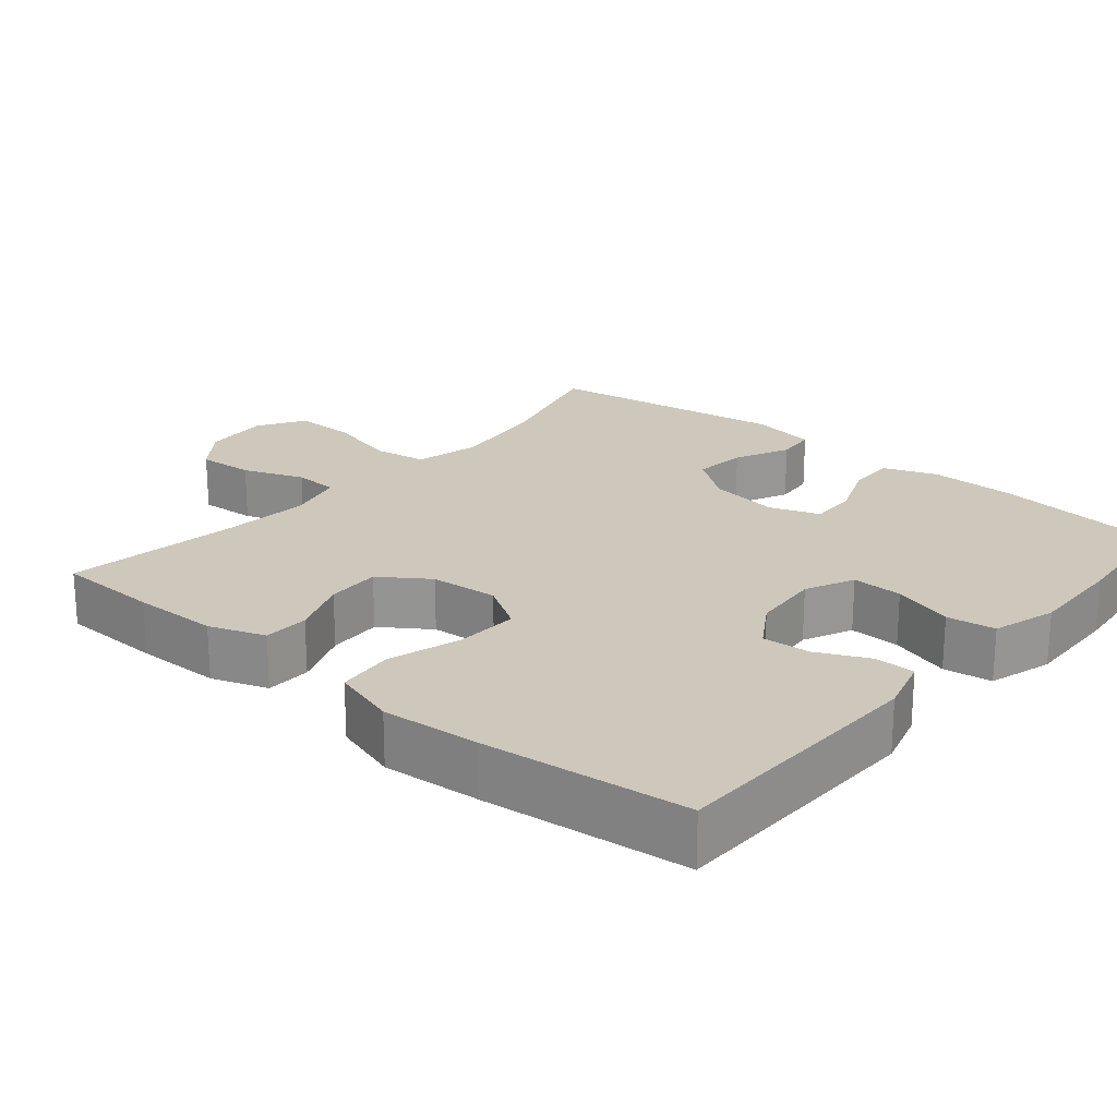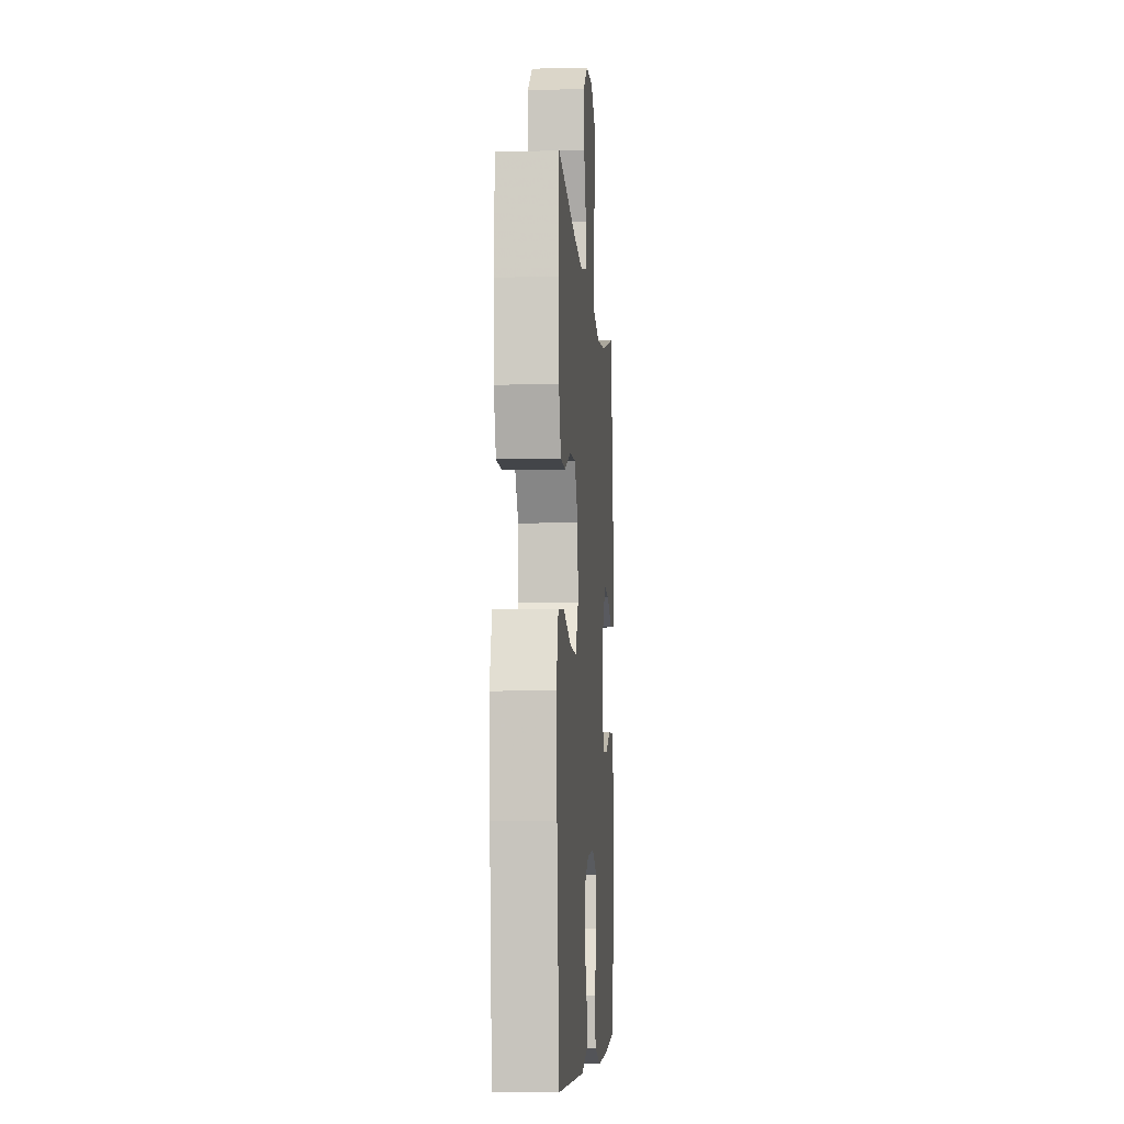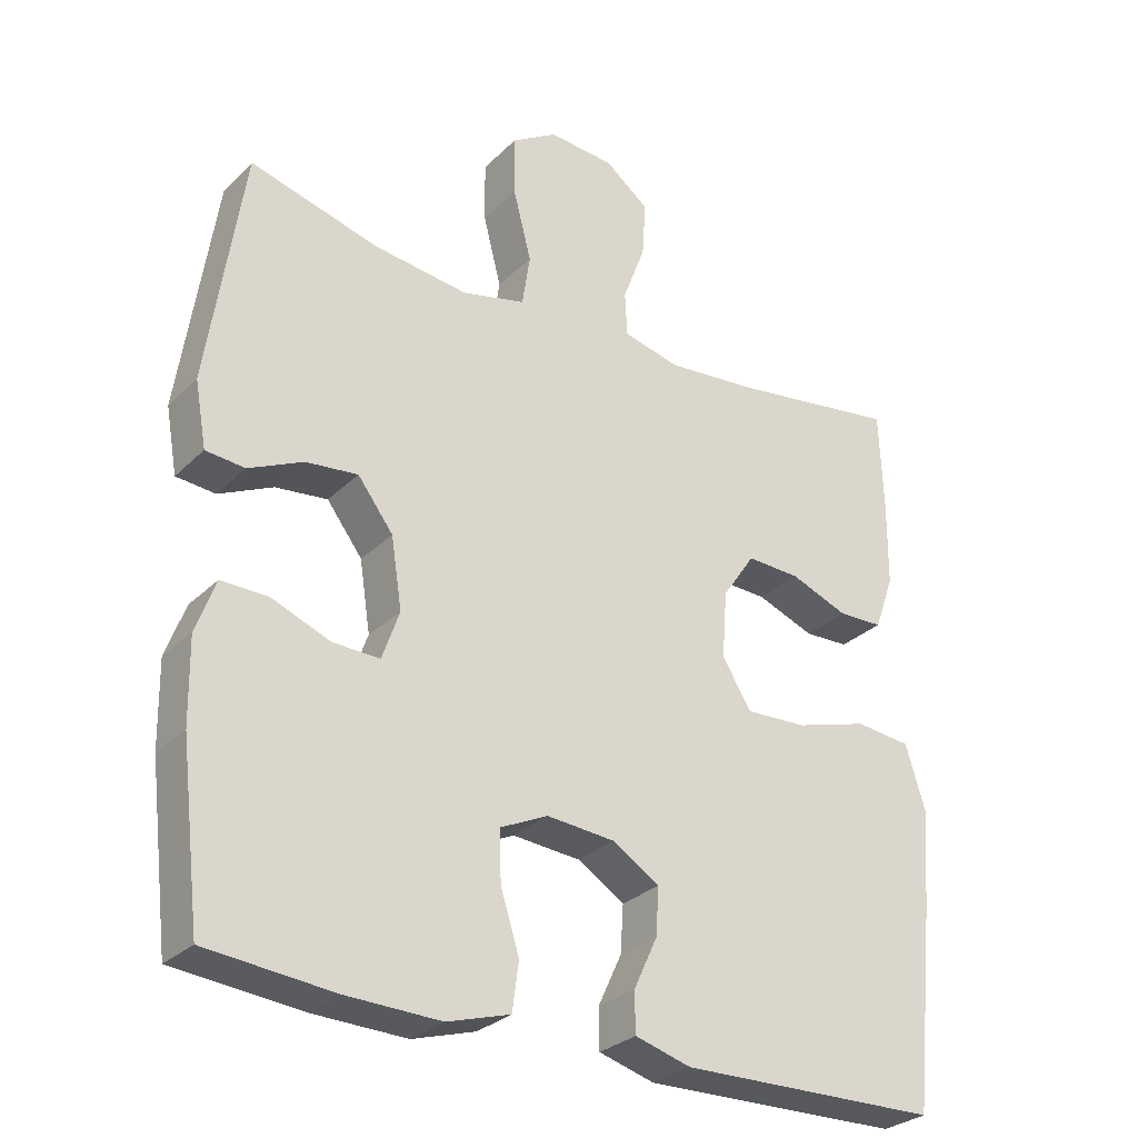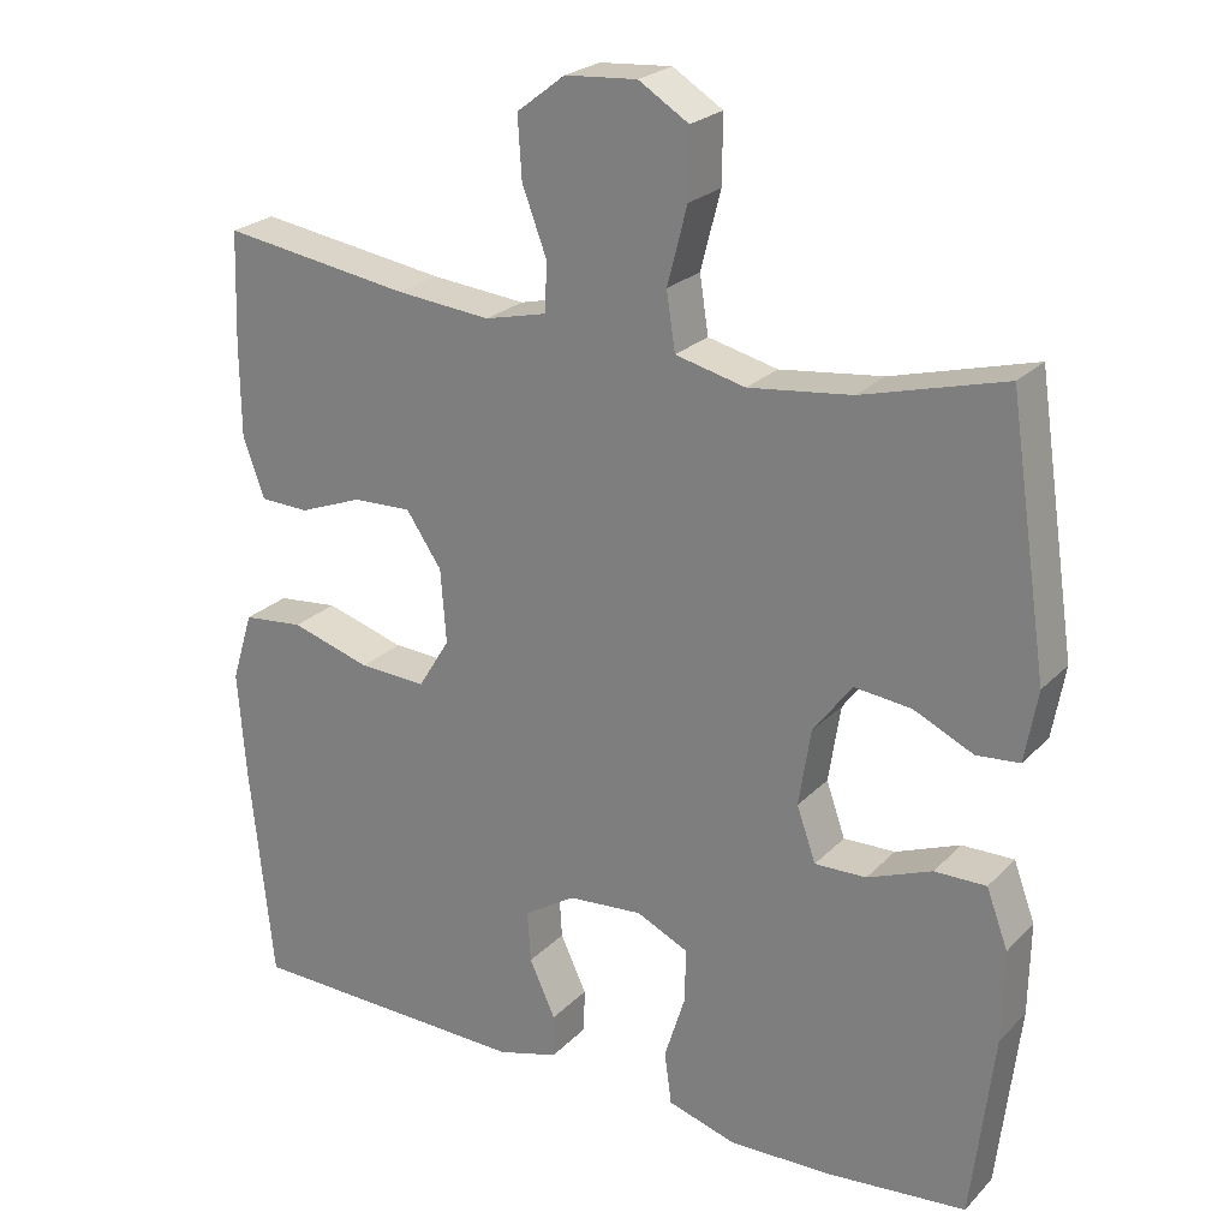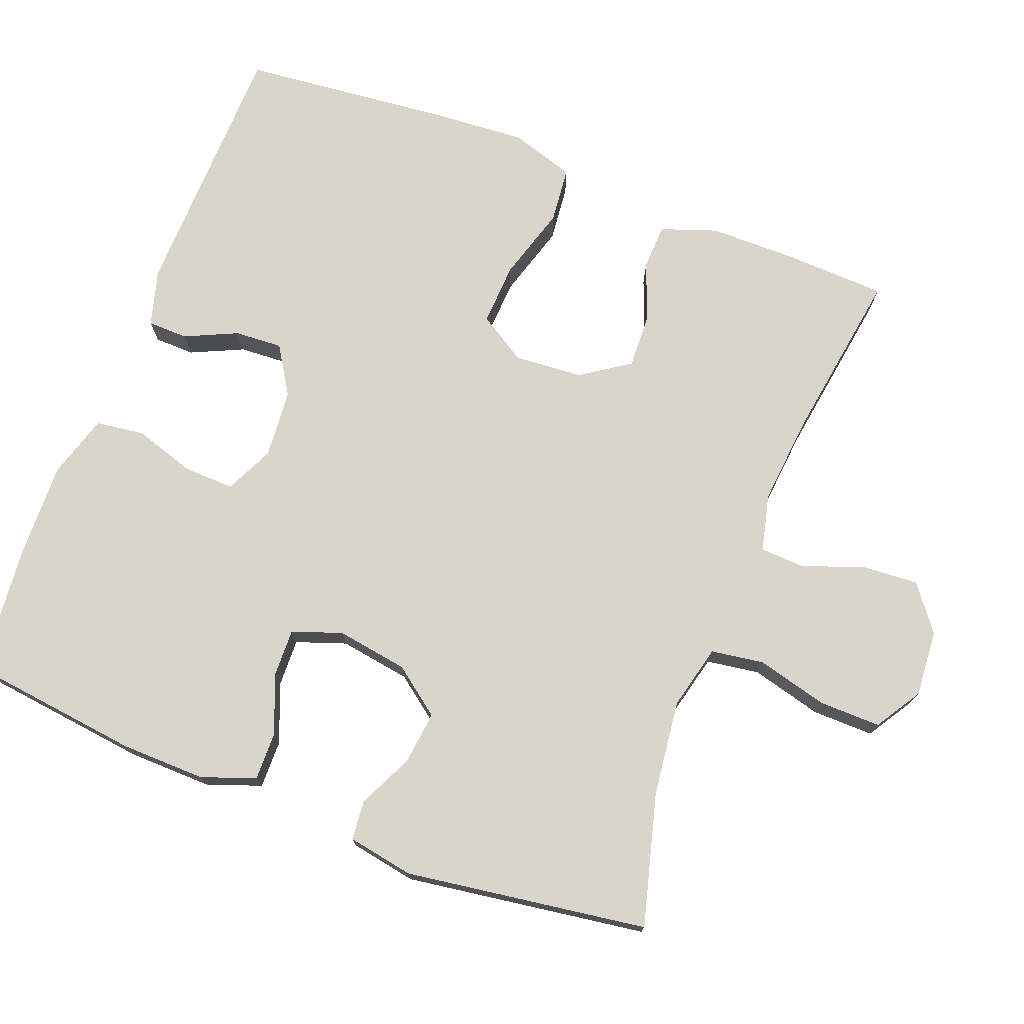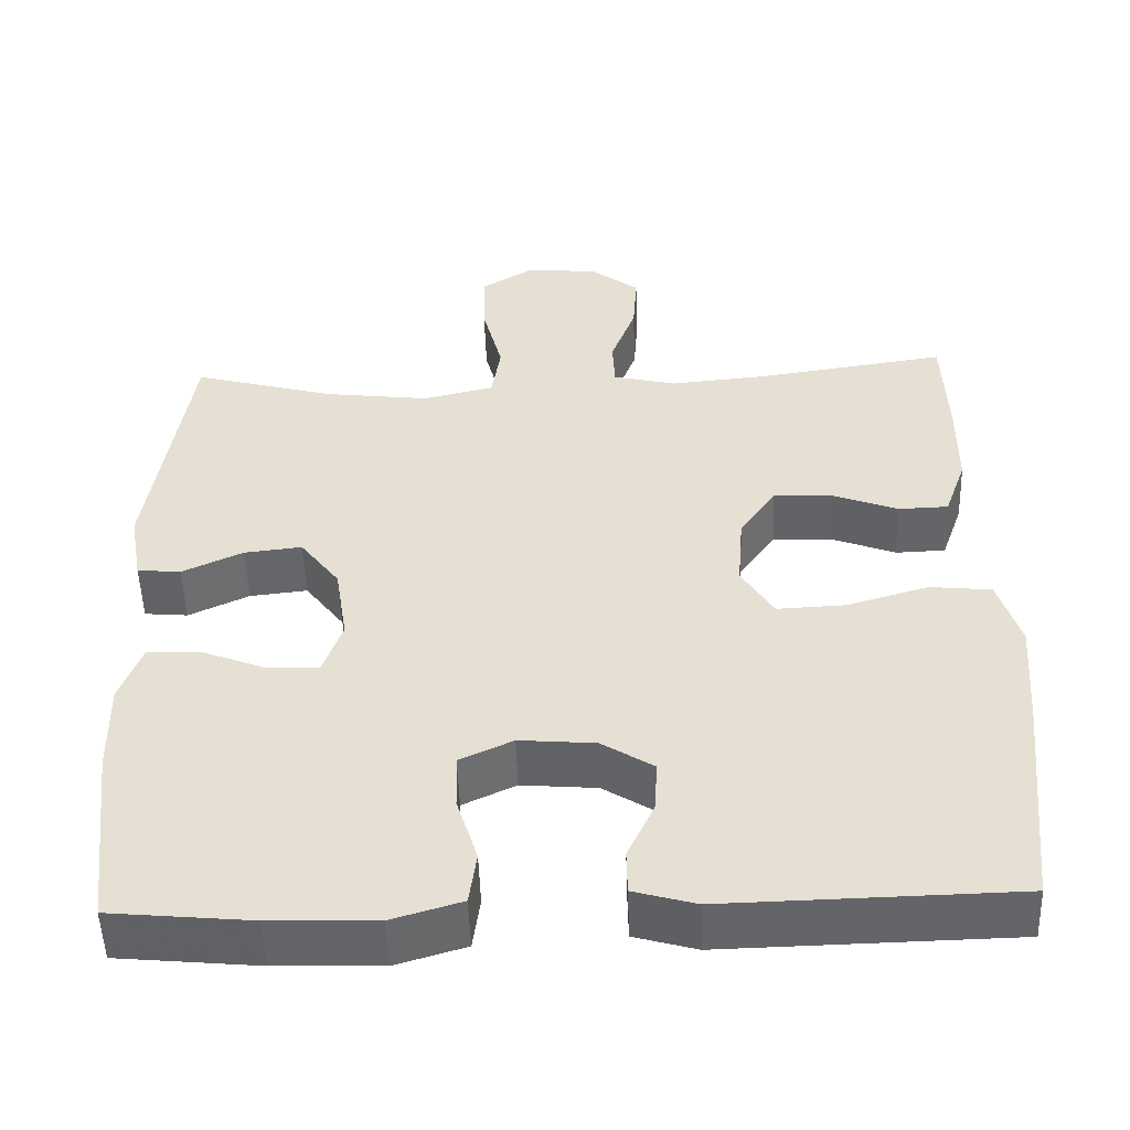
<metadata>
{"format":"obj","ext":"obj","renderer":"f3d","projection":"perspective","resolution":1024,"background":"white","views":[{"elev":22.0,"azim":130.1,"up":"+Y"},{"elev":-6.9,"azim":94.3,"up":"+Z"},{"elev":-29.0,"azim":-35.4,"up":"+Z"},{"elev":24.0,"azim":-147.8,"up":"+Z"},{"elev":74.3,"azim":-68.8,"up":"+Y"},{"elev":-51.3,"azim":1.9,"up":"+Z"}]}
</metadata>
<code>
v 0.5 0.07 -0.5
v 0.14 0.07 -0.508
v 0.063 0.07 -0.486
v 0.062 0.07 -0.431
v 0.095 0.07 -0.36
v 0.099 0.07 -0.295
v 0.034 0.07 -0.254
v -0.06 0.07 -0.246
v -0.126 0.07 -0.277
v -0.124 0.07 -0.346
v -0.098 0.07 -0.429
v -0.107 0.07 -0.495
v -0.194 0.07 -0.521
v -0.325 0.07 -0.517
v -0.5 0.07 -0.5
v -0.528 0.07 -0.265
v -0.53 0.07 -0.149
v -0.503 0.07 -0.076
v -0.438 0.07 -0.077
v -0.357 0.07 -0.109
v -0.292 0.07 -0.111
v -0.268 0.07 -0.043
v -0.283 0.07 0.054
v -0.332 0.07 0.119
v -0.404 0.07 0.111
v -0.479 0.07 0.076
v -0.533 0.07 0.081
v -0.549 0.07 0.171
v -0.5 0.07 0.5
v -0.321 0.07 0.451
v -0.191 0.07 0.435
v -0.103 0.07 0.456
v -0.092 0.07 0.528
v -0.117 0.07 0.625
v -0.118 0.07 0.709
v -0.055 0.07 0.748
v 0.036 0.07 0.741
v 0.097 0.07 0.694
v 0.092 0.07 0.617
v 0.061 0.07 0.534
v 0.064 0.07 0.473
v 0.142 0.07 0.454
v 0.262 0.07 0.465
v 0.5 0.07 0.5
v 0.505 0.07 0.36
v 0.504 0.07 0.243
v 0.477 0.07 0.167
v 0.415 0.07 0.165
v 0.335 0.07 0.196
v 0.261 0.07 0.199
v 0.216 0.07 0.133
v 0.209 0.07 0.04
v 0.249 0.07 -0.025
v 0.334 0.07 -0.021
v 0.435 0.07 0.009
v 0.512 0.07 0.001
v 0.539 0.07 -0.087
v 0.529 0.07 -0.221
v 0.5 0 -0.5
v 0.14 0 -0.508
v 0.063 0 -0.486
v 0.062 0 -0.431
v 0.095 0 -0.36
v 0.099 0 -0.295
v 0.034 0 -0.254
v -0.06 0 -0.246
v -0.126 0 -0.277
v -0.124 0 -0.346
v -0.098 0 -0.429
v -0.107 0 -0.495
v -0.194 0 -0.521
v -0.325 0 -0.517
v -0.5 0 -0.5
v -0.528 0 -0.265
v -0.53 0 -0.149
v -0.503 0 -0.076
v -0.438 0 -0.077
v -0.357 0 -0.109
v -0.292 0 -0.111
v -0.268 0 -0.043
v -0.283 0 0.054
v -0.332 0 0.119
v -0.404 0 0.111
v -0.479 0 0.076
v -0.533 0 0.081
v -0.549 0 0.171
v -0.5 0 0.5
v -0.321 0 0.451
v -0.191 0 0.435
v -0.103 0 0.456
v -0.092 0 0.528
v -0.117 0 0.625
v -0.118 0 0.709
v -0.055 0 0.748
v 0.036 0 0.741
v 0.097 0 0.694
v 0.092 0 0.617
v 0.061 0 0.534
v 0.064 0 0.473
v 0.142 0 0.454
v 0.262 0 0.465
v 0.5 0 0.5
v 0.505 0 0.36
v 0.504 0 0.243
v 0.477 0 0.167
v 0.415 0 0.165
v 0.335 0 0.196
v 0.261 0 0.199
v 0.216 0 0.133
v 0.209 0 0.04
v 0.249 0 -0.025
v 0.334 0 -0.021
v 0.435 0 0.009
v 0.512 0 0.001
v 0.539 0 -0.087
v 0.529 0 -0.221
f 54 55 56 57
f 53 54 57 58
f 46 47 48 49
f 46 49 50
f 43 44 45 46
f 42 43 46 50
f 41 42 50 51
f 37 38 39 40
f 37 40 41
f 36 37 41
f 33 34 35 36
f 32 33 36 41
f 31 32 41 51
f 27 28 29 30
f 25 26 27 30
f 24 25 30 31
f 23 24 31 51
f 17 18 19 20
f 17 20 21
f 16 17 21
f 15 16 21
f 14 15 21
f 13 14 21 22
f 10 11 12 13
f 9 10 13 22
f 2 3 4 5
f 2 5 6
f 53 58 1 2
f 52 53 2 6
f 51 52 6 7
f 23 51 7 8
f 8 9 22 23
f 115 114 113 112
f 116 115 112 111
f 107 106 105 104
f 108 107 104
f 104 103 102 101
f 108 104 101 100
f 109 108 100 99
f 98 97 96 95
f 99 98 95
f 99 95 94
f 94 93 92 91
f 99 94 91 90
f 109 99 90 89
f 88 87 86 85
f 88 85 84 83
f 89 88 83 82
f 109 89 82 81
f 78 77 76 75
f 79 78 75
f 79 75 74
f 79 74 73
f 79 73 72
f 80 79 72 71
f 71 70 69 68
f 80 71 68 67
f 63 62 61 60
f 64 63 60
f 60 59 116 111
f 64 60 111 110
f 65 64 110 109
f 66 65 109 81
f 81 80 67 66
f 1 59 60 2
f 2 60 61 3
f 3 61 62 4
f 4 62 63 5
f 5 63 64 6
f 6 64 65 7
f 7 65 66 8
f 8 66 67 9
f 9 67 68 10
f 10 68 69 11
f 11 69 70 12
f 12 70 71 13
f 13 71 72 14
f 14 72 73 15
f 15 73 74 16
f 16 74 75 17
f 17 75 76 18
f 18 76 77 19
f 19 77 78 20
f 20 78 79 21
f 21 79 80 22
f 22 80 81 23
f 23 81 82 24
f 24 82 83 25
f 25 83 84 26
f 26 84 85 27
f 27 85 86 28
f 28 86 87 29
f 29 87 88 30
f 30 88 89 31
f 31 89 90 32
f 32 90 91 33
f 33 91 92 34
f 34 92 93 35
f 35 93 94 36
f 36 94 95 37
f 37 95 96 38
f 38 96 97 39
f 39 97 98 40
f 40 98 99 41
f 41 99 100 42
f 42 100 101 43
f 43 101 102 44
f 44 102 103 45
f 45 103 104 46
f 46 104 105 47
f 47 105 106 48
f 48 106 107 49
f 49 107 108 50
f 50 108 109 51
f 51 109 110 52
f 52 110 111 53
f 53 111 112 54
f 54 112 113 55
f 55 113 114 56
f 56 114 115 57
f 57 115 116 58
f 58 116 59 1

</code>
